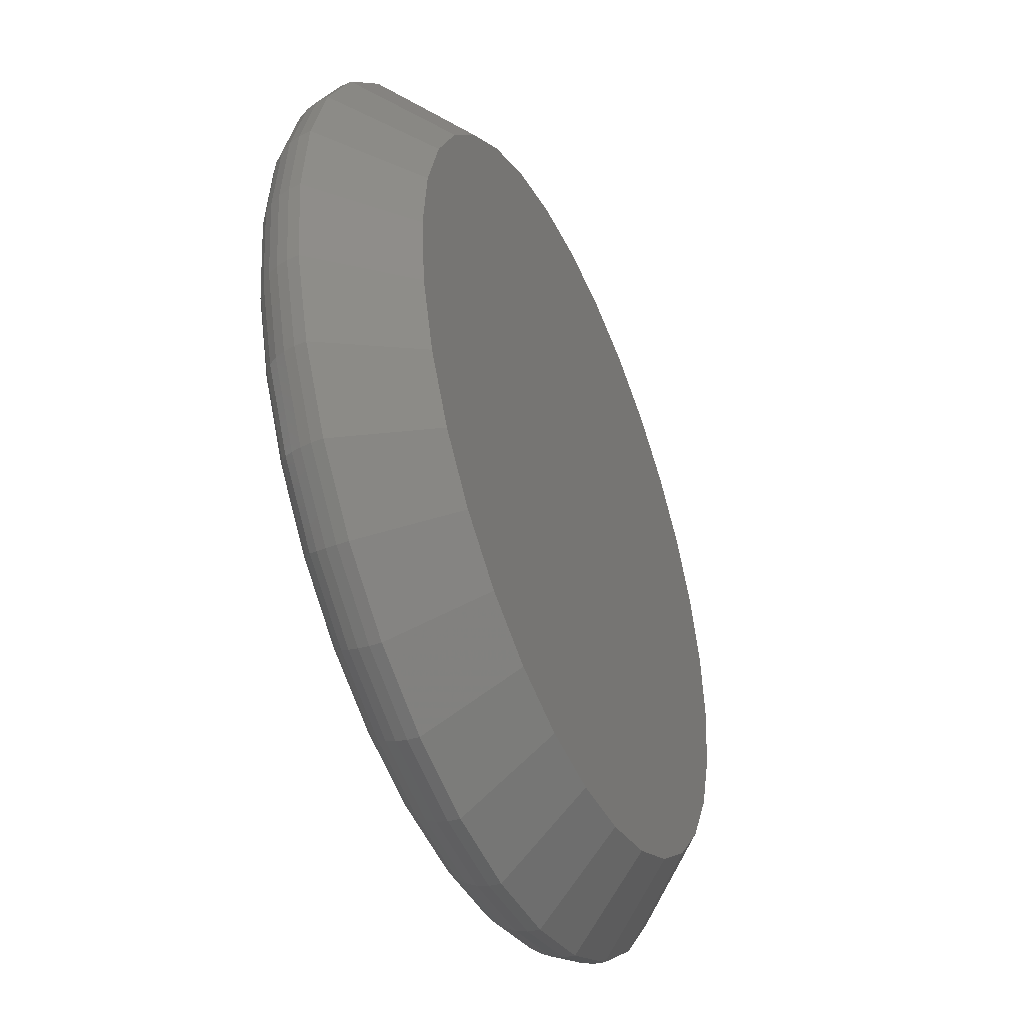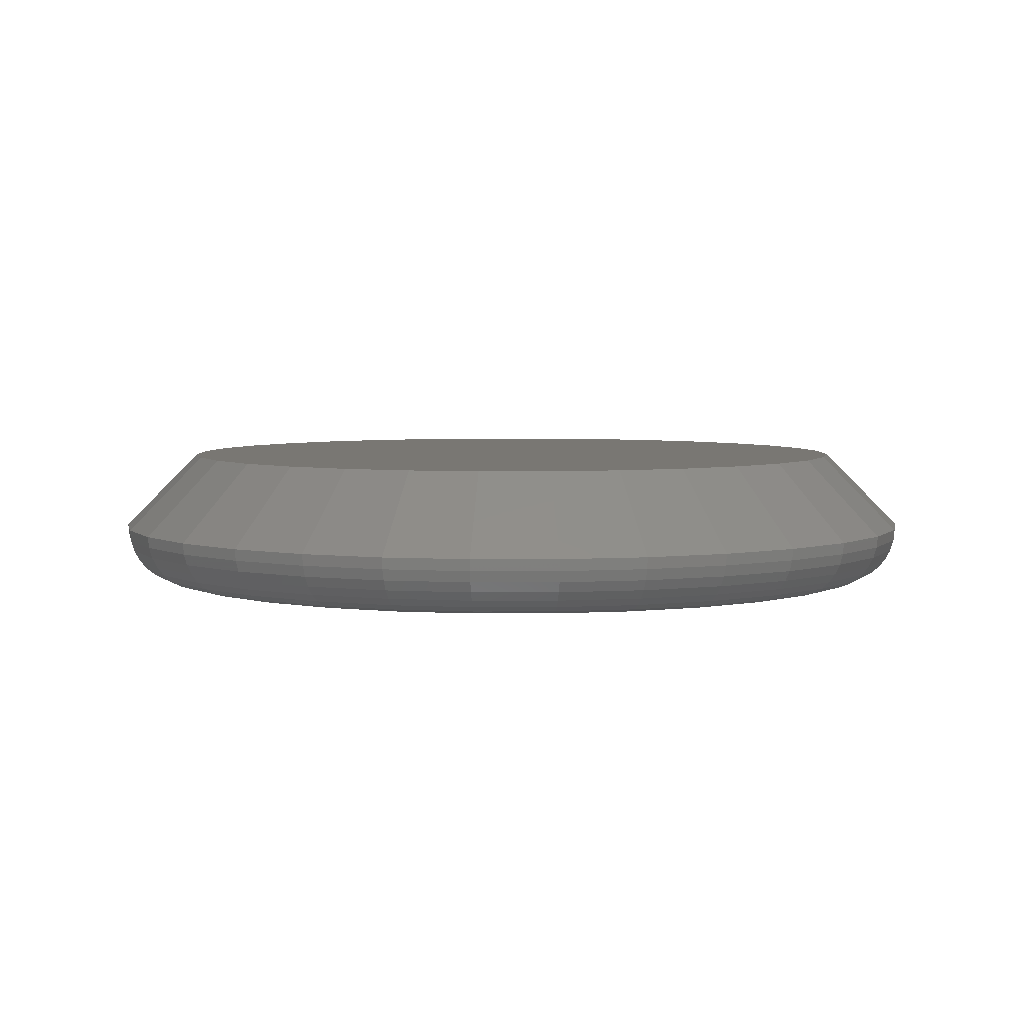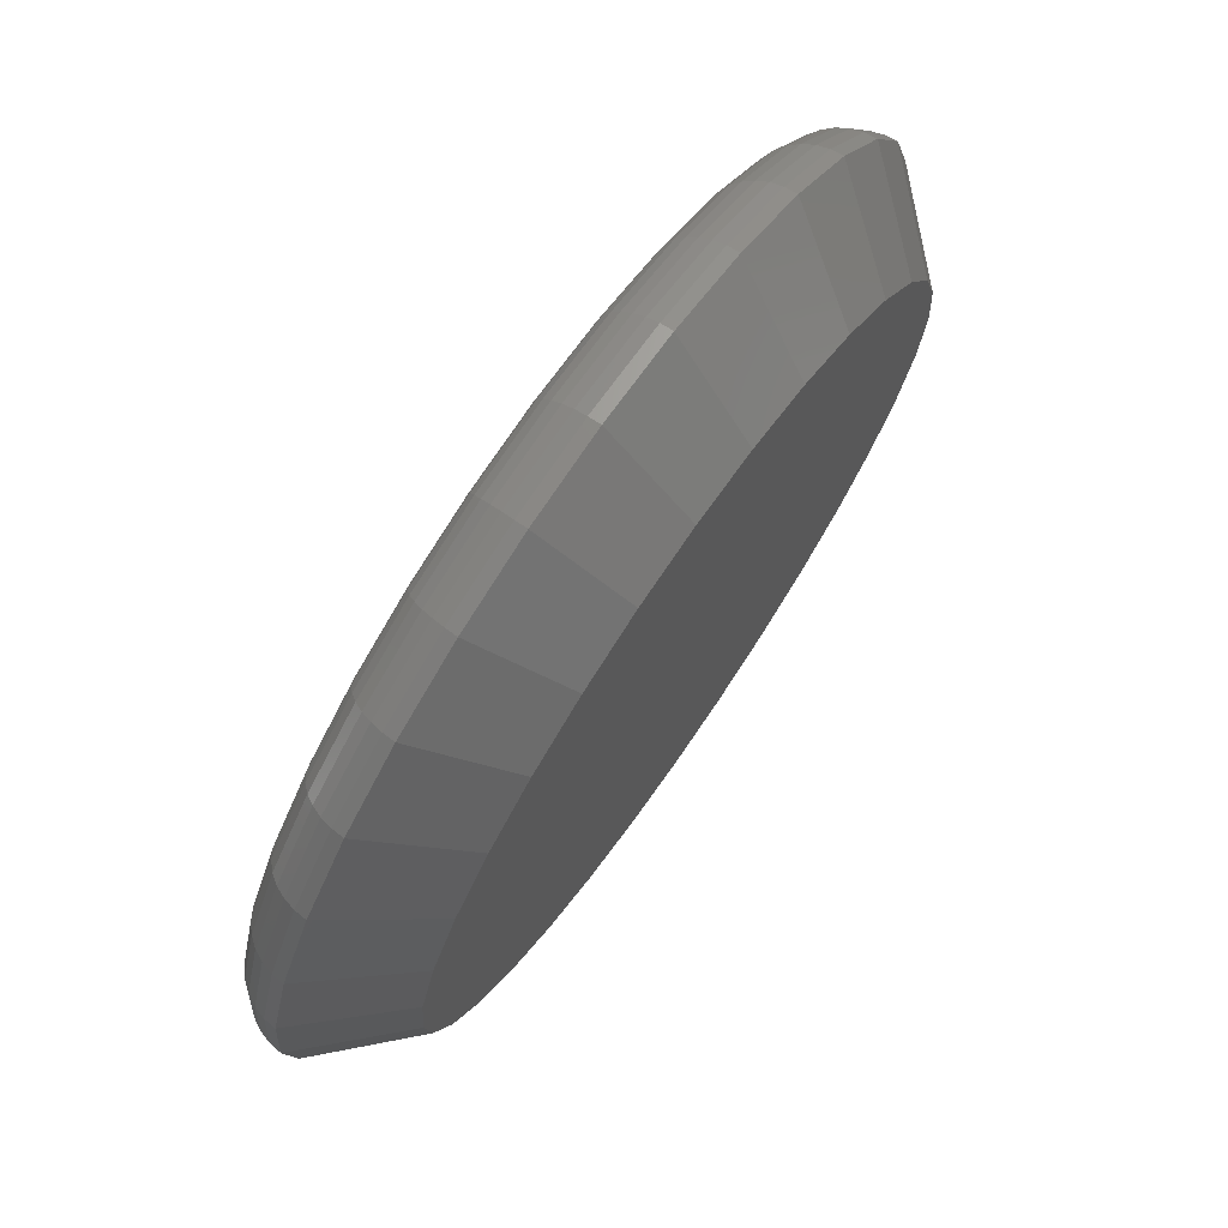
<metadata>
{"format":"stl","ext":"stl","renderer":"f3d","projection":"perspective","resolution":1024,"background":"white","views":[{"elev":-44.6,"azim":113.1,"up":"+Z"},{"elev":4.6,"azim":-141.0,"up":"+Y"},{"elev":74.0,"azim":124.8,"up":"+Z"}]}
</metadata>
<code>
# stl→obj: 320 verts, 636 faces
v 0.003701 1.972e-17 0.7109
v 0.03149 2.126e-17 0.7081
v -0.02409 1.818e-17 0.7081
v -0.05081 1.67e-17 0.7
v 0.05821 2.275e-17 0.7
v 0.03149 2.126e-17 0.4287
v -0.02409 1.818e-17 0.4287
v 0.05821 2.275e-17 0.4368
v 0.003701 1.972e-17 0.426
v -0.05081 1.67e-17 0.4368
v -0.07543 1.533e-17 0.45
v 0.08283 2.411e-17 0.45
v -0.09702 1.413e-17 0.4677
v 0.1044 2.531e-17 0.4677
v -0.1147 1.315e-17 0.4893
v 0.1221 2.63e-17 0.4893
v -0.1279 1.242e-17 0.5139
v 0.1353 2.703e-17 0.5139
v -0.136 1.197e-17 0.5406
v 0.1434 2.748e-17 0.5406
v -0.1387 1.181e-17 0.5684
v 0.1461 2.763e-17 0.5684
v -0.136 1.197e-17 0.5962
v 0.1434 2.748e-17 0.5962
v -0.1279 1.242e-17 0.6229
v 0.1353 2.703e-17 0.6229
v -0.1147 1.315e-17 0.6476
v 0.1221 2.63e-17 0.6476
v -0.09702 1.413e-17 0.6691
v 0.1044 2.531e-17 0.6691
v -0.07543 1.533e-17 0.6869
v 0.08283 2.411e-17 0.6869
v 0.1539 -0.05469 0.5684
v 0.1511 -0.05469 0.5391
v 0.1585 -0.05424 0.5684
v 0.1555 -0.05424 0.5382
v 0.1629 -0.0529 0.5684
v 0.1599 -0.0529 0.5374
v 0.167 -0.05074 0.5684
v 0.1638 -0.05074 0.5366
v 0.1705 -0.04782 0.5684
v 0.1673 -0.04782 0.5359
v 0.1734 -0.04427 0.5684
v 0.1702 -0.04427 0.5353
v 0.1756 -0.04022 0.5684
v 0.1723 -0.04022 0.5349
v 0.1769 -0.03582 0.5684
v 0.1736 -0.03582 0.5346
v 0.1774 -0.03125 0.5684
v 0.174 -0.03125 0.5345
v -0.1437 -0.05469 0.5391
v -0.1465 -0.05469 0.5684
v -0.1481 -0.05424 0.5382
v -0.1511 -0.05424 0.5684
v -0.1525 -0.0529 0.5374
v -0.1555 -0.0529 0.5684
v -0.1564 -0.05074 0.5366
v -0.1596 -0.05074 0.5684
v -0.1599 -0.04782 0.5359
v -0.1631 -0.04782 0.5684
v -0.1628 -0.04427 0.5353
v -0.166 -0.04427 0.5684
v -0.1649 -0.04022 0.5349
v -0.1682 -0.04022 0.5684
v -0.1662 -0.03582 0.5346
v -0.1695 -0.03582 0.5684
v -0.1666 -0.03125 0.5345
v -0.17 -0.03125 0.5684
v -0.1351 -0.05469 0.5109
v -0.1393 -0.05424 0.5092
v -0.1434 -0.0529 0.5075
v -0.1471 -0.05074 0.5059
v -0.1504 -0.04782 0.5046
v -0.1531 -0.04427 0.5035
v -0.1551 -0.04022 0.5026
v -0.1563 -0.03582 0.5021
v -0.1568 -0.03125 0.502
v -0.1212 -0.05469 0.4849
v -0.125 -0.05424 0.4824
v -0.1287 -0.0529 0.48
v -0.1321 -0.05074 0.4777
v -0.135 -0.04782 0.4757
v -0.1374 -0.04427 0.4741
v -0.1392 -0.04022 0.4729
v -0.1403 -0.03582 0.4722
v -0.1407 -0.03125 0.4719
v -0.1025 -0.05469 0.4622
v -0.1058 -0.05424 0.4589
v -0.1089 -0.0529 0.4558
v -0.1117 -0.05074 0.453
v -0.1143 -0.04782 0.4505
v -0.1163 -0.04427 0.4484
v -0.1179 -0.04022 0.4469
v -0.1188 -0.03582 0.4459
v -0.1191 -0.03125 0.4456
v -0.07977 -0.05469 0.4435
v -0.08231 -0.05424 0.4397
v -0.08475 -0.0529 0.436
v -0.08701 -0.05074 0.4327
v -0.08898 -0.04782 0.4297
v -0.0906 -0.04427 0.4273
v -0.0918 -0.04022 0.4255
v -0.09254 -0.03582 0.4244
v -0.09279 -0.03125 0.424
v -0.0538 -0.05469 0.4296
v -0.05555 -0.05424 0.4254
v -0.05723 -0.0529 0.4213
v -0.05878 -0.05074 0.4176
v -0.06014 -0.04782 0.4143
v -0.06125 -0.04427 0.4116
v -0.06208 -0.04022 0.4096
v -0.06259 -0.03582 0.4084
v -0.06277 -0.03125 0.408
v -0.02561 -0.05469 0.4211
v -0.0265 -0.05424 0.4166
v -0.02736 -0.0529 0.4123
v -0.02815 -0.05074 0.4083
v -0.02884 -0.04782 0.4048
v -0.02941 -0.04427 0.4019
v -0.02984 -0.04022 0.3998
v -0.0301 -0.03582 0.3985
v -0.03018 -0.03125 0.3981
v 0.003701 -0.05469 0.4182
v 0.003701 -0.05424 0.4136
v 0.003701 -0.0529 0.4092
v 0.003701 -0.05074 0.4052
v 0.003701 -0.04782 0.4016
v 0.003701 -0.04427 0.3987
v 0.003701 -0.04022 0.3965
v 0.003701 -0.03582 0.3952
v 0.003701 -0.03125 0.3947
v 0.03301 -0.05469 0.4211
v 0.0339 -0.05424 0.4166
v 0.03476 -0.0529 0.4123
v 0.03555 -0.05074 0.4083
v 0.03625 -0.04782 0.4048
v 0.03681 -0.04427 0.4019
v 0.03724 -0.04022 0.3998
v 0.0375 -0.03582 0.3985
v 0.03758 -0.03125 0.3981
v 0.0612 -0.05469 0.4296
v 0.06295 -0.05424 0.4254
v 0.06463 -0.0529 0.4213
v 0.06618 -0.05074 0.4176
v 0.06754 -0.04782 0.4143
v 0.06866 -0.04427 0.4116
v 0.06948 -0.04022 0.4096
v 0.06999 -0.03582 0.4084
v 0.07017 -0.03125 0.408
v 0.08717 -0.05469 0.4435
v 0.08971 -0.05424 0.4397
v 0.09216 -0.0529 0.436
v 0.09441 -0.05074 0.4327
v 0.09638 -0.04782 0.4297
v 0.098 -0.04427 0.4273
v 0.0992 -0.04022 0.4255
v 0.09994 -0.03582 0.4244
v 0.1002 -0.03125 0.424
v 0.1099 -0.05469 0.4622
v 0.1132 -0.05424 0.4589
v 0.1163 -0.0529 0.4558
v 0.1191 -0.05074 0.453
v 0.1217 -0.04782 0.4505
v 0.1237 -0.04427 0.4484
v 0.1253 -0.04022 0.4469
v 0.1262 -0.03582 0.4459
v 0.1265 -0.03125 0.4456
v 0.1286 -0.05469 0.4849
v 0.1324 -0.05424 0.4824
v 0.1361 -0.0529 0.48
v 0.1395 -0.05074 0.4777
v 0.1424 -0.04782 0.4757
v 0.1448 -0.04427 0.4741
v 0.1466 -0.04022 0.4729
v 0.1477 -0.03582 0.4722
v 0.1481 -0.03125 0.4719
v 0.1425 -0.05469 0.5109
v 0.1467 -0.05424 0.5092
v 0.1508 -0.0529 0.5075
v 0.1545 -0.05074 0.5059
v 0.1578 -0.04782 0.5046
v 0.1605 -0.04427 0.5035
v 0.1625 -0.04022 0.5026
v 0.1637 -0.03582 0.5021
v 0.1642 -0.03125 0.502
v -0.1437 -0.05469 0.5977
v -0.1481 -0.05424 0.5986
v -0.1525 -0.0529 0.5995
v -0.1564 -0.05074 0.6003
v -0.1599 -0.04782 0.601
v -0.1628 -0.04427 0.6015
v -0.1649 -0.04022 0.602
v -0.1662 -0.03582 0.6022
v -0.1666 -0.03125 0.6023
v 0.1511 -0.05469 0.5977
v 0.1555 -0.05424 0.5986
v 0.1599 -0.0529 0.5995
v 0.1638 -0.05074 0.6003
v 0.1673 -0.04782 0.601
v 0.1702 -0.04427 0.6015
v 0.1723 -0.04022 0.602
v 0.1736 -0.03582 0.6022
v 0.174 -0.03125 0.6023
v 0.1425 -0.05469 0.6259
v 0.1467 -0.05424 0.6277
v 0.1508 -0.0529 0.6294
v 0.1545 -0.05074 0.6309
v 0.1578 -0.04782 0.6323
v 0.1605 -0.04427 0.6334
v 0.1625 -0.04022 0.6342
v 0.1637 -0.03582 0.6347
v 0.1642 -0.03125 0.6349
v 0.1286 -0.05469 0.6519
v 0.1324 -0.05424 0.6544
v 0.1361 -0.0529 0.6569
v 0.1395 -0.05074 0.6591
v 0.1424 -0.04782 0.6611
v 0.1448 -0.04427 0.6627
v 0.1466 -0.04022 0.6639
v 0.1477 -0.03582 0.6647
v 0.1481 -0.03125 0.6649
v 0.1099 -0.05469 0.6747
v 0.1132 -0.05424 0.6779
v 0.1163 -0.0529 0.681
v 0.1191 -0.05074 0.6839
v 0.1217 -0.04782 0.6864
v 0.1237 -0.04427 0.6884
v 0.1253 -0.04022 0.69
v 0.1262 -0.03582 0.6909
v 0.1265 -0.03125 0.6912
v 0.08717 -0.05469 0.6933
v 0.08971 -0.05424 0.6971
v 0.09216 -0.0529 0.7008
v 0.09441 -0.05074 0.7042
v 0.09638 -0.04782 0.7071
v 0.098 -0.04427 0.7096
v 0.0992 -0.04022 0.7114
v 0.09994 -0.03582 0.7125
v 0.1002 -0.03125 0.7128
v 0.0612 -0.05469 0.7072
v 0.06295 -0.05424 0.7115
v 0.06463 -0.0529 0.7155
v 0.06618 -0.05074 0.7193
v 0.06754 -0.04782 0.7225
v 0.06866 -0.04427 0.7252
v 0.06948 -0.04022 0.7272
v 0.06999 -0.03582 0.7285
v 0.07017 -0.03125 0.7289
v 0.03301 -0.05469 0.7158
v 0.0339 -0.05424 0.7203
v 0.03476 -0.0529 0.7246
v 0.03555 -0.05074 0.7286
v 0.03625 -0.04782 0.732
v 0.03681 -0.04427 0.7349
v 0.03724 -0.04022 0.737
v 0.0375 -0.03582 0.7383
v 0.03758 -0.03125 0.7388
v 0.003701 -0.05469 0.7187
v 0.003701 -0.05424 0.7232
v 0.003701 -0.0529 0.7276
v 0.003701 -0.05074 0.7317
v 0.003701 -0.04782 0.7352
v 0.003701 -0.04427 0.7382
v 0.003701 -0.04022 0.7403
v 0.003701 -0.03582 0.7417
v 0.003701 -0.03125 0.7421
v -0.02561 -0.05469 0.7158
v -0.0265 -0.05424 0.7203
v -0.02736 -0.0529 0.7246
v -0.02815 -0.05074 0.7286
v -0.02884 -0.04782 0.732
v -0.02941 -0.04427 0.7349
v -0.02984 -0.04022 0.737
v -0.0301 -0.03582 0.7383
v -0.03018 -0.03125 0.7388
v -0.0538 -0.05469 0.7072
v -0.05555 -0.05424 0.7115
v -0.05723 -0.0529 0.7155
v -0.05878 -0.05074 0.7193
v -0.06014 -0.04782 0.7225
v -0.06125 -0.04427 0.7252
v -0.06208 -0.04022 0.7272
v -0.06259 -0.03582 0.7285
v -0.06277 -0.03125 0.7289
v -0.07977 -0.05469 0.6933
v -0.08231 -0.05424 0.6971
v -0.08475 -0.0529 0.7008
v -0.08701 -0.05074 0.7042
v -0.08898 -0.04782 0.7071
v -0.0906 -0.04427 0.7096
v -0.0918 -0.04022 0.7114
v -0.09254 -0.03582 0.7125
v -0.09279 -0.03125 0.7128
v -0.1025 -0.05469 0.6747
v -0.1058 -0.05424 0.6779
v -0.1089 -0.0529 0.681
v -0.1117 -0.05074 0.6839
v -0.1143 -0.04782 0.6864
v -0.1163 -0.04427 0.6884
v -0.1179 -0.04022 0.69
v -0.1188 -0.03582 0.6909
v -0.1191 -0.03125 0.6912
v -0.1212 -0.05469 0.6519
v -0.125 -0.05424 0.6544
v -0.1287 -0.0529 0.6569
v -0.1321 -0.05074 0.6591
v -0.135 -0.04782 0.6611
v -0.1374 -0.04427 0.6627
v -0.1392 -0.04022 0.6639
v -0.1403 -0.03582 0.6647
v -0.1407 -0.03125 0.6649
v -0.1351 -0.05469 0.6259
v -0.1393 -0.05424 0.6277
v -0.1434 -0.0529 0.6294
v -0.1471 -0.05074 0.6309
v -0.1504 -0.04782 0.6323
v -0.1531 -0.04427 0.6334
v -0.1551 -0.04022 0.6342
v -0.1563 -0.03582 0.6347
v -0.1568 -0.03125 0.6349
f 1 2 3
f 4 3 2
f 5 4 2
f 6 7 8
f 9 7 6
f 7 10 8
f 8 10 11
f 8 11 12
f 12 11 13
f 12 13 14
f 14 13 15
f 14 15 16
f 16 15 17
f 16 17 18
f 18 17 19
f 18 19 20
f 20 19 21
f 20 21 22
f 22 21 23
f 22 23 24
f 24 23 25
f 24 25 26
f 26 25 27
f 26 27 28
f 28 27 29
f 28 29 30
f 30 29 31
f 30 31 32
f 32 31 4
f 32 4 5
f 33 34 35
f 35 34 36
f 35 36 37
f 37 36 38
f 37 38 39
f 39 38 40
f 39 40 41
f 41 40 42
f 41 42 43
f 43 42 44
f 43 44 45
f 45 44 46
f 45 46 47
f 47 46 48
f 47 48 49
f 49 48 50
f 51 52 53
f 53 52 54
f 53 54 55
f 55 54 56
f 55 56 57
f 57 56 58
f 57 58 59
f 59 58 60
f 59 60 61
f 61 60 62
f 61 62 63
f 63 62 64
f 63 64 65
f 65 64 66
f 65 66 67
f 67 66 68
f 69 51 70
f 70 51 53
f 70 53 71
f 71 53 55
f 71 55 72
f 72 55 57
f 72 57 73
f 73 57 59
f 73 59 74
f 74 59 61
f 74 61 75
f 75 61 63
f 75 63 76
f 76 63 65
f 76 65 77
f 77 65 67
f 78 69 79
f 79 69 70
f 79 70 80
f 80 70 71
f 80 71 81
f 81 71 72
f 81 72 82
f 82 72 73
f 82 73 83
f 83 73 74
f 83 74 84
f 84 74 75
f 84 75 85
f 85 75 76
f 85 76 86
f 86 76 77
f 87 78 88
f 88 78 79
f 88 79 89
f 89 79 80
f 89 80 90
f 90 80 81
f 90 81 91
f 91 81 82
f 91 82 92
f 92 82 83
f 92 83 93
f 93 83 84
f 93 84 94
f 94 84 85
f 94 85 95
f 95 85 86
f 96 87 97
f 97 87 88
f 97 88 98
f 98 88 89
f 98 89 99
f 99 89 90
f 99 90 100
f 100 90 91
f 100 91 101
f 101 91 92
f 101 92 102
f 102 92 93
f 102 93 103
f 103 93 94
f 103 94 104
f 104 94 95
f 105 96 106
f 106 96 97
f 106 97 107
f 107 97 98
f 107 98 108
f 108 98 99
f 108 99 109
f 109 99 100
f 109 100 110
f 110 100 101
f 110 101 111
f 111 101 102
f 111 102 112
f 112 102 103
f 112 103 113
f 113 103 104
f 114 105 115
f 115 105 106
f 115 106 116
f 116 106 107
f 116 107 117
f 117 107 108
f 117 108 118
f 118 108 109
f 118 109 119
f 119 109 110
f 119 110 120
f 120 110 111
f 120 111 121
f 121 111 112
f 121 112 122
f 122 112 113
f 123 114 124
f 124 114 115
f 124 115 125
f 125 115 116
f 125 116 126
f 126 116 117
f 126 117 127
f 127 117 118
f 127 118 128
f 128 118 119
f 128 119 129
f 129 119 120
f 129 120 130
f 130 120 121
f 130 121 131
f 131 121 122
f 132 123 133
f 133 123 124
f 133 124 134
f 134 124 125
f 134 125 135
f 135 125 126
f 135 126 136
f 136 126 127
f 136 127 137
f 137 127 128
f 137 128 138
f 138 128 129
f 138 129 139
f 139 129 130
f 139 130 140
f 140 130 131
f 141 132 142
f 142 132 133
f 142 133 143
f 143 133 134
f 143 134 144
f 144 134 135
f 144 135 145
f 145 135 136
f 145 136 146
f 146 136 137
f 146 137 147
f 147 137 138
f 147 138 148
f 148 138 139
f 148 139 149
f 149 139 140
f 150 141 151
f 151 141 142
f 151 142 152
f 152 142 143
f 152 143 153
f 153 143 144
f 153 144 154
f 154 144 145
f 154 145 155
f 155 145 146
f 155 146 156
f 156 146 147
f 156 147 157
f 157 147 148
f 157 148 158
f 158 148 149
f 159 150 160
f 160 150 151
f 160 151 161
f 161 151 152
f 161 152 162
f 162 152 153
f 162 153 163
f 163 153 154
f 163 154 164
f 164 154 155
f 164 155 165
f 165 155 156
f 165 156 166
f 166 156 157
f 166 157 167
f 167 157 158
f 168 159 169
f 169 159 160
f 169 160 170
f 170 160 161
f 170 161 171
f 171 161 162
f 171 162 172
f 172 162 163
f 172 163 173
f 173 163 164
f 173 164 174
f 174 164 165
f 174 165 175
f 175 165 166
f 175 166 176
f 176 166 167
f 177 168 178
f 178 168 169
f 178 169 179
f 179 169 170
f 179 170 180
f 180 170 171
f 180 171 181
f 181 171 172
f 181 172 182
f 182 172 173
f 182 173 183
f 183 173 174
f 183 174 184
f 184 174 175
f 184 175 185
f 185 175 176
f 34 177 36
f 36 177 178
f 36 178 38
f 38 178 179
f 38 179 40
f 40 179 180
f 40 180 42
f 42 180 181
f 42 181 44
f 44 181 182
f 44 182 46
f 46 182 183
f 46 183 48
f 48 183 184
f 48 184 50
f 50 184 185
f 52 186 54
f 54 186 187
f 54 187 56
f 56 187 188
f 56 188 58
f 58 188 189
f 58 189 60
f 60 189 190
f 60 190 62
f 62 190 191
f 62 191 64
f 64 191 192
f 64 192 66
f 66 192 193
f 66 193 68
f 68 193 194
f 195 33 196
f 196 33 35
f 196 35 197
f 197 35 37
f 197 37 198
f 198 37 39
f 198 39 199
f 199 39 41
f 199 41 200
f 200 41 43
f 200 43 201
f 201 43 45
f 201 45 202
f 202 45 47
f 202 47 203
f 203 47 49
f 204 195 205
f 205 195 196
f 205 196 206
f 206 196 197
f 206 197 207
f 207 197 198
f 207 198 208
f 208 198 199
f 208 199 209
f 209 199 200
f 209 200 210
f 210 200 201
f 210 201 211
f 211 201 202
f 211 202 212
f 212 202 203
f 213 204 214
f 214 204 205
f 214 205 215
f 215 205 206
f 215 206 216
f 216 206 207
f 216 207 217
f 217 207 208
f 217 208 218
f 218 208 209
f 218 209 219
f 219 209 210
f 219 210 220
f 220 210 211
f 220 211 221
f 221 211 212
f 222 213 223
f 223 213 214
f 223 214 224
f 224 214 215
f 224 215 225
f 225 215 216
f 225 216 226
f 226 216 217
f 226 217 227
f 227 217 218
f 227 218 228
f 228 218 219
f 228 219 229
f 229 219 220
f 229 220 230
f 230 220 221
f 231 222 232
f 232 222 223
f 232 223 233
f 233 223 224
f 233 224 234
f 234 224 225
f 234 225 235
f 235 225 226
f 235 226 236
f 236 226 227
f 236 227 237
f 237 227 228
f 237 228 238
f 238 228 229
f 238 229 239
f 239 229 230
f 240 231 241
f 241 231 232
f 241 232 242
f 242 232 233
f 242 233 243
f 243 233 234
f 243 234 244
f 244 234 235
f 244 235 245
f 245 235 236
f 245 236 246
f 246 236 237
f 246 237 247
f 247 237 238
f 247 238 248
f 248 238 239
f 249 240 250
f 250 240 241
f 250 241 251
f 251 241 242
f 251 242 252
f 252 242 243
f 252 243 253
f 253 243 244
f 253 244 254
f 254 244 245
f 254 245 255
f 255 245 246
f 255 246 256
f 256 246 247
f 256 247 257
f 257 247 248
f 258 249 259
f 259 249 250
f 259 250 260
f 260 250 251
f 260 251 261
f 261 251 252
f 261 252 262
f 262 252 253
f 262 253 263
f 263 253 254
f 263 254 264
f 264 254 255
f 264 255 265
f 265 255 256
f 265 256 266
f 266 256 257
f 267 258 268
f 268 258 259
f 268 259 269
f 269 259 260
f 269 260 270
f 270 260 261
f 270 261 271
f 271 261 262
f 271 262 272
f 272 262 263
f 272 263 273
f 273 263 264
f 273 264 274
f 274 264 265
f 274 265 275
f 275 265 266
f 276 267 277
f 277 267 268
f 277 268 278
f 278 268 269
f 278 269 279
f 279 269 270
f 279 270 280
f 280 270 271
f 280 271 281
f 281 271 272
f 281 272 282
f 282 272 273
f 282 273 283
f 283 273 274
f 283 274 284
f 284 274 275
f 285 276 286
f 286 276 277
f 286 277 287
f 287 277 278
f 287 278 288
f 288 278 279
f 288 279 289
f 289 279 280
f 289 280 290
f 290 280 281
f 290 281 291
f 291 281 282
f 291 282 292
f 292 282 283
f 292 283 293
f 293 283 284
f 294 285 295
f 295 285 286
f 295 286 296
f 296 286 287
f 296 287 297
f 297 287 288
f 297 288 298
f 298 288 289
f 298 289 299
f 299 289 290
f 299 290 300
f 300 290 291
f 300 291 301
f 301 291 292
f 301 292 302
f 302 292 293
f 303 294 304
f 304 294 295
f 304 295 305
f 305 295 296
f 305 296 306
f 306 296 297
f 306 297 307
f 307 297 298
f 307 298 308
f 308 298 299
f 308 299 309
f 309 299 300
f 309 300 310
f 310 300 301
f 310 301 311
f 311 301 302
f 312 303 313
f 313 303 304
f 313 304 314
f 314 304 305
f 314 305 315
f 315 305 306
f 315 306 316
f 316 306 307
f 316 307 317
f 317 307 308
f 317 308 318
f 318 308 309
f 318 309 319
f 319 309 310
f 319 310 320
f 320 310 311
f 186 312 187
f 187 312 313
f 187 313 188
f 188 313 314
f 188 314 189
f 189 314 315
f 189 315 190
f 190 315 316
f 190 316 191
f 191 316 317
f 191 317 192
f 192 317 318
f 192 318 193
f 193 318 319
f 193 319 194
f 194 319 320
f 266 2 1
f 1 275 266
f 32 239 30
f 30 239 230
f 30 230 28
f 28 230 221
f 28 221 26
f 26 221 212
f 26 212 24
f 24 212 203
f 24 203 22
f 22 203 49
f 293 31 302
f 302 31 29
f 302 29 311
f 311 29 27
f 311 27 320
f 320 27 25
f 320 25 194
f 194 25 23
f 194 23 68
f 68 23 21
f 239 32 248
f 248 32 5
f 248 5 257
f 257 5 2
f 257 2 266
f 31 293 4
f 4 293 284
f 4 284 3
f 3 284 275
f 3 275 1
f 131 7 9
f 9 140 131
f 11 104 13
f 13 104 95
f 13 95 15
f 15 95 86
f 15 86 17
f 17 86 77
f 17 77 19
f 19 77 67
f 19 67 21
f 21 67 68
f 158 12 167
f 167 12 14
f 167 14 176
f 176 14 16
f 176 16 185
f 185 16 18
f 185 18 50
f 50 18 20
f 50 20 49
f 49 20 22
f 104 11 113
f 113 11 10
f 113 10 122
f 122 10 7
f 122 7 131
f 12 158 8
f 8 158 149
f 8 149 6
f 6 149 140
f 6 140 9
f 267 249 258
f 249 267 276
f 249 276 240
f 141 114 132
f 132 114 123
f 240 276 231
f 231 276 285
f 231 285 222
f 222 285 294
f 222 294 213
f 213 294 303
f 213 303 204
f 204 303 312
f 204 312 195
f 195 312 186
f 195 186 33
f 33 186 52
f 33 52 34
f 34 52 51
f 34 51 177
f 177 51 69
f 177 69 168
f 168 69 78
f 168 78 159
f 159 78 87
f 159 87 150
f 150 87 96
f 150 96 141
f 141 96 105
f 141 105 114

</code>
